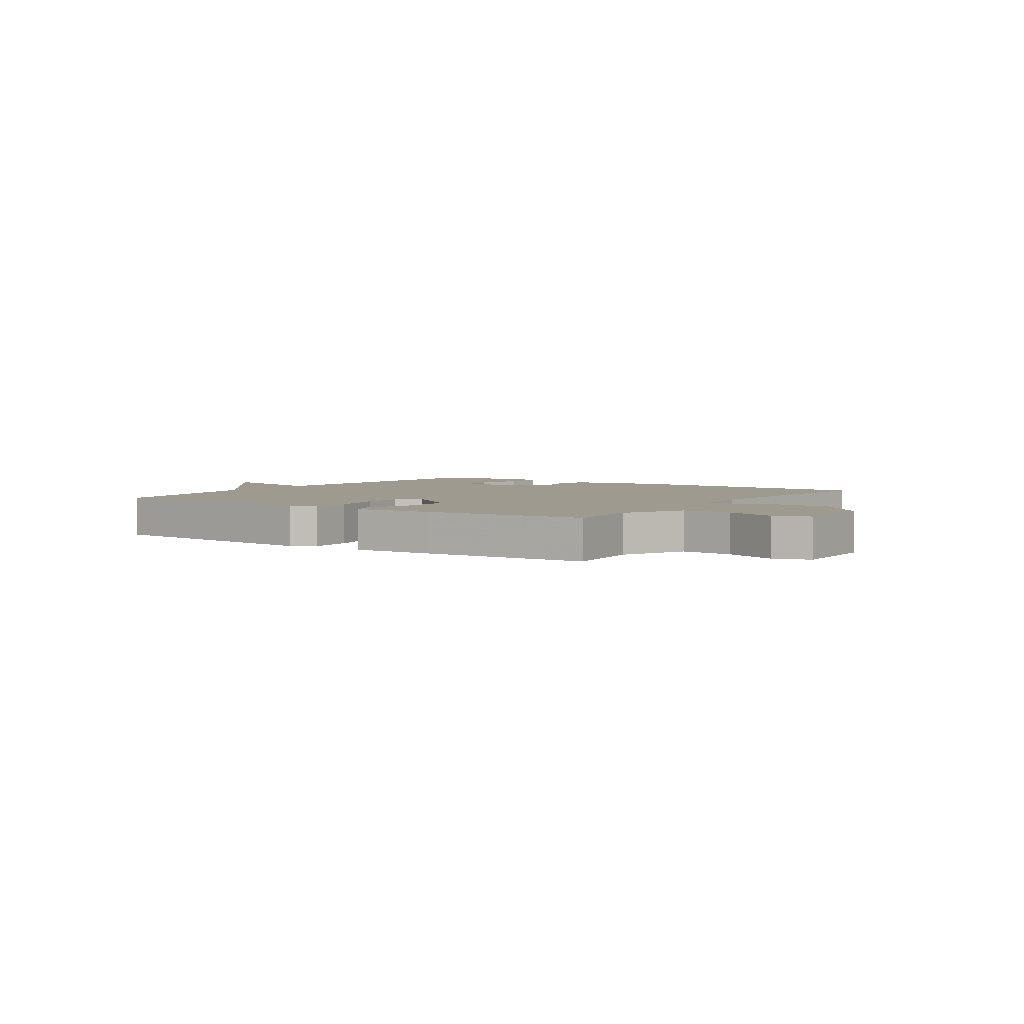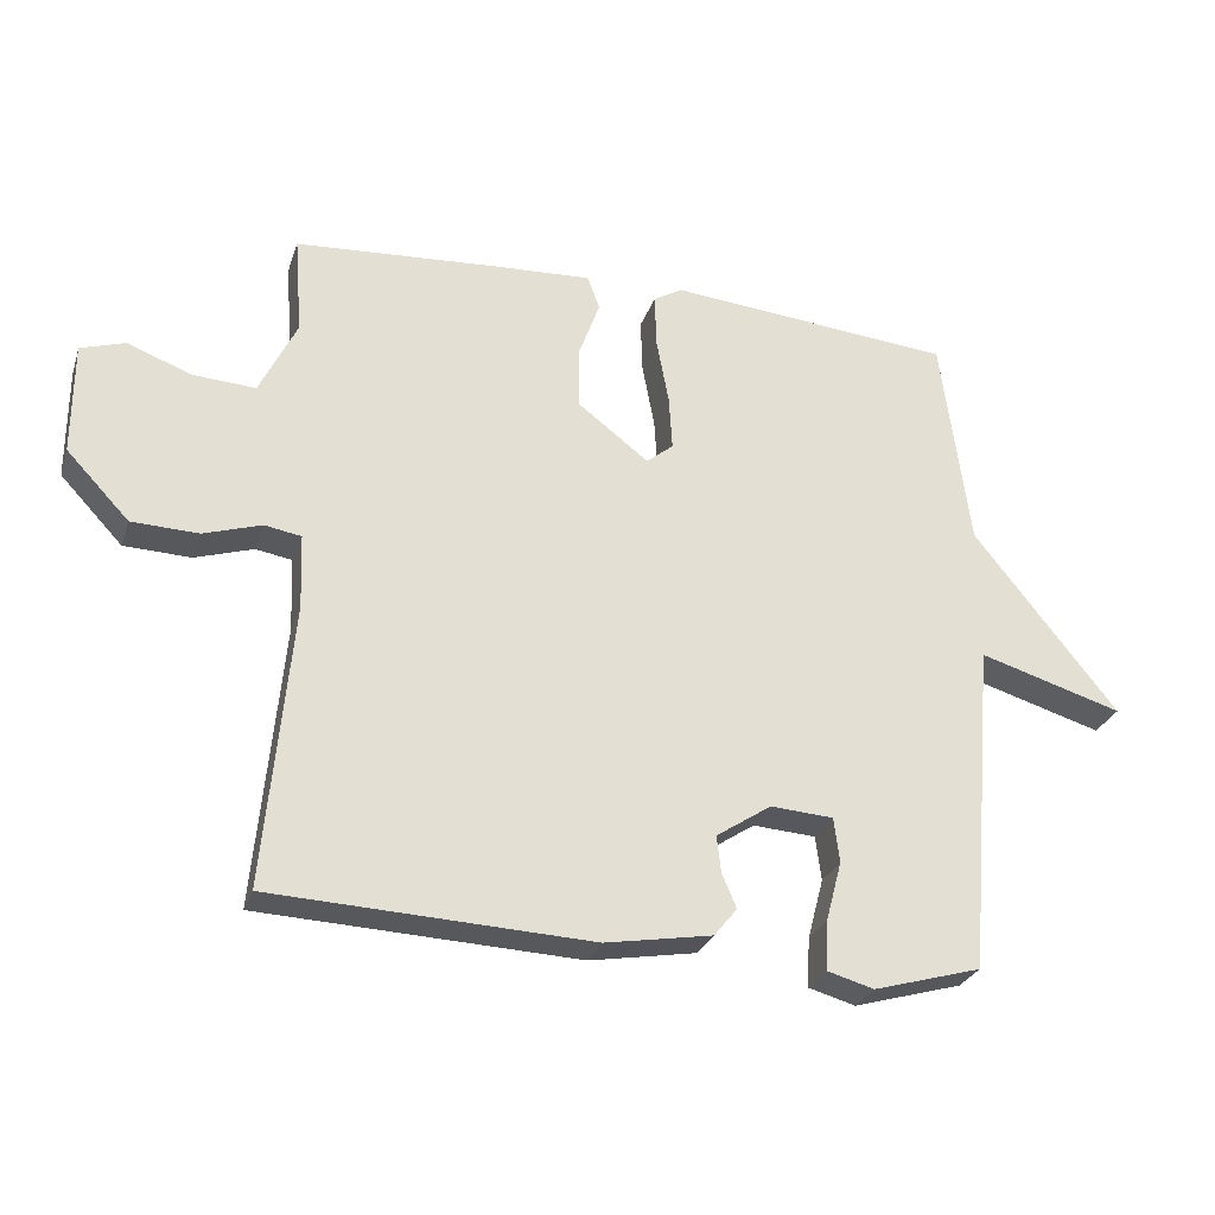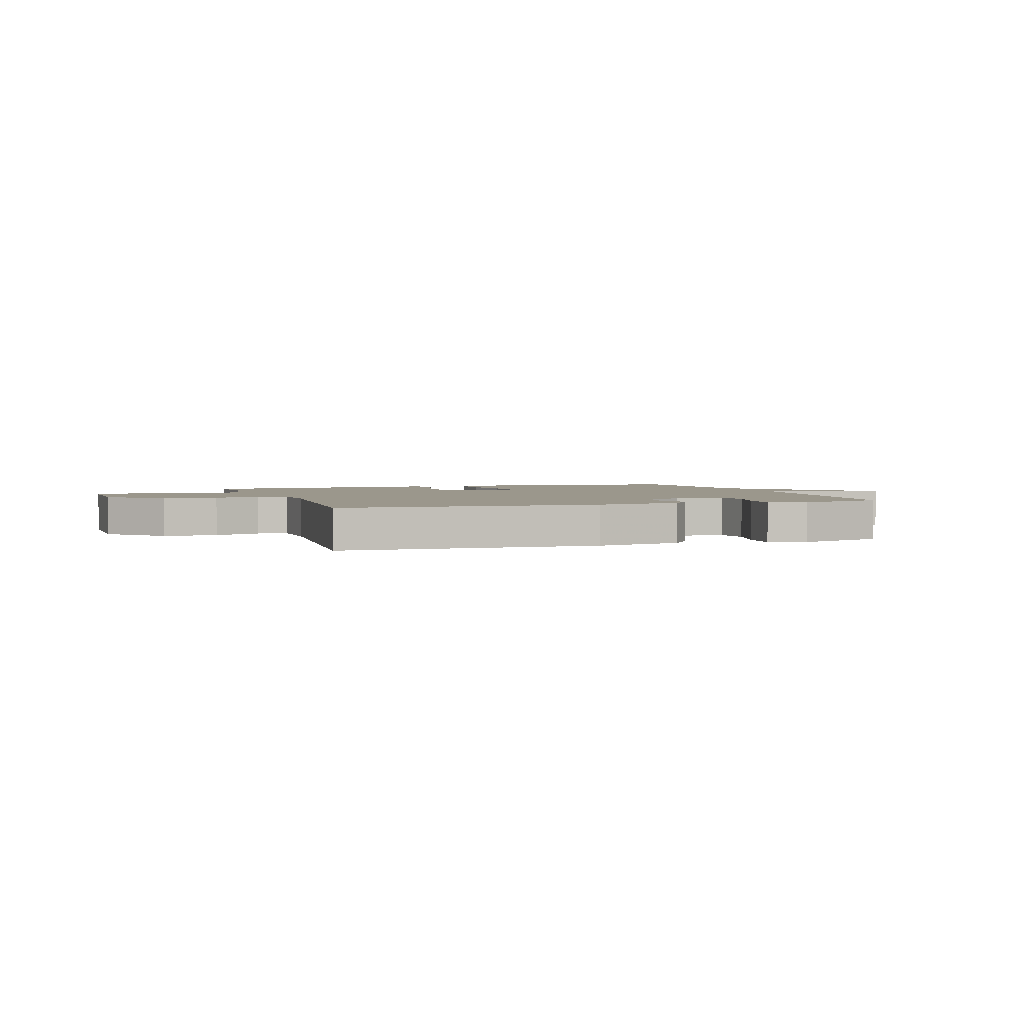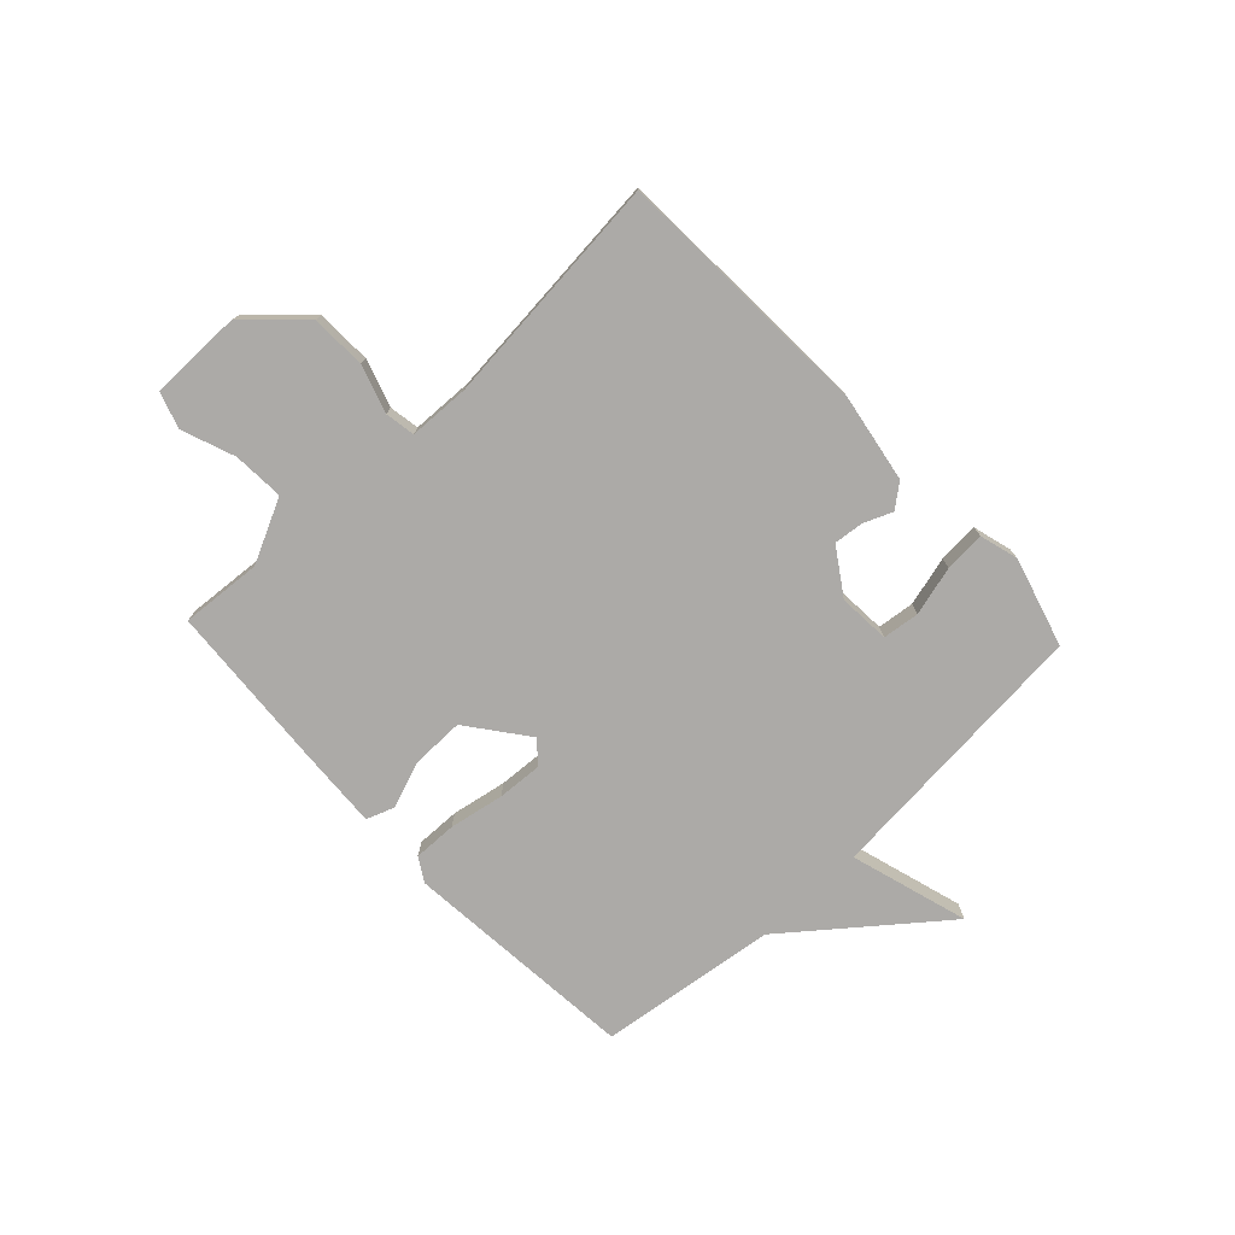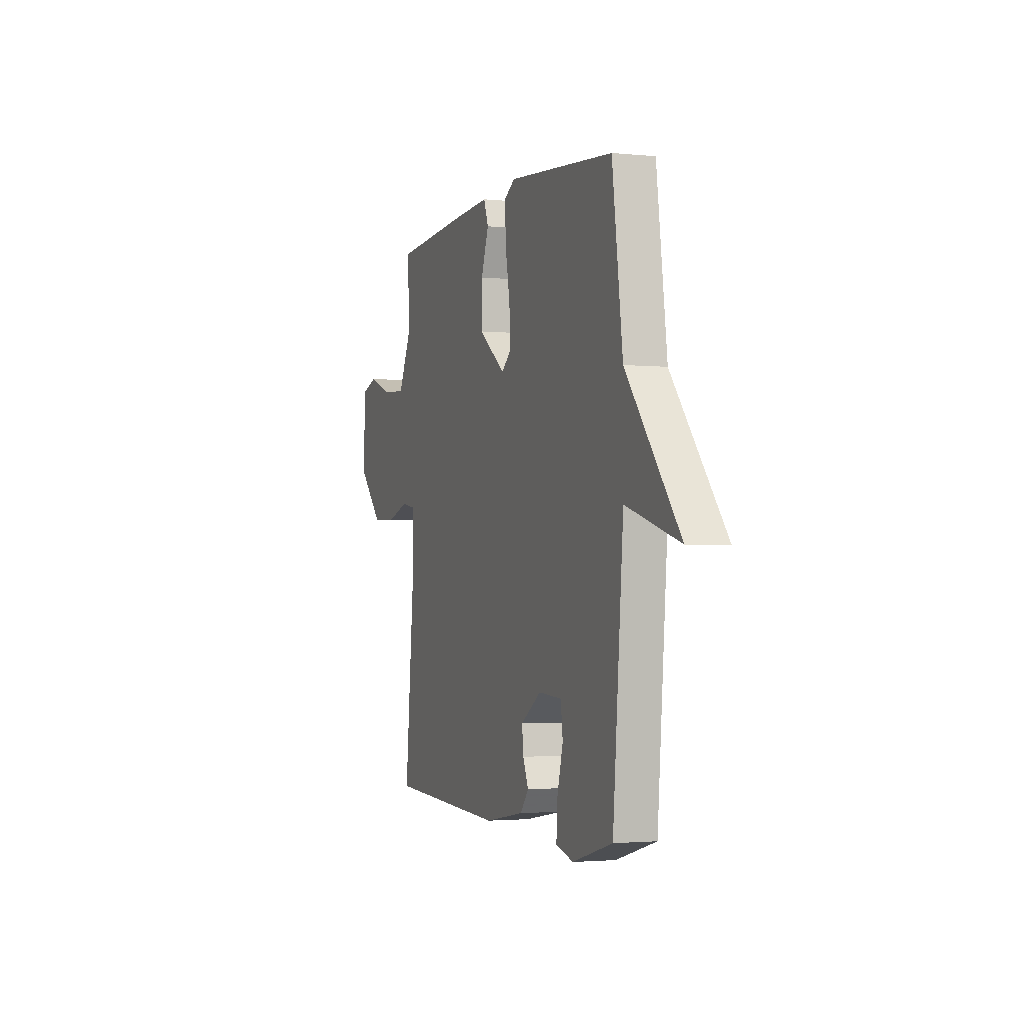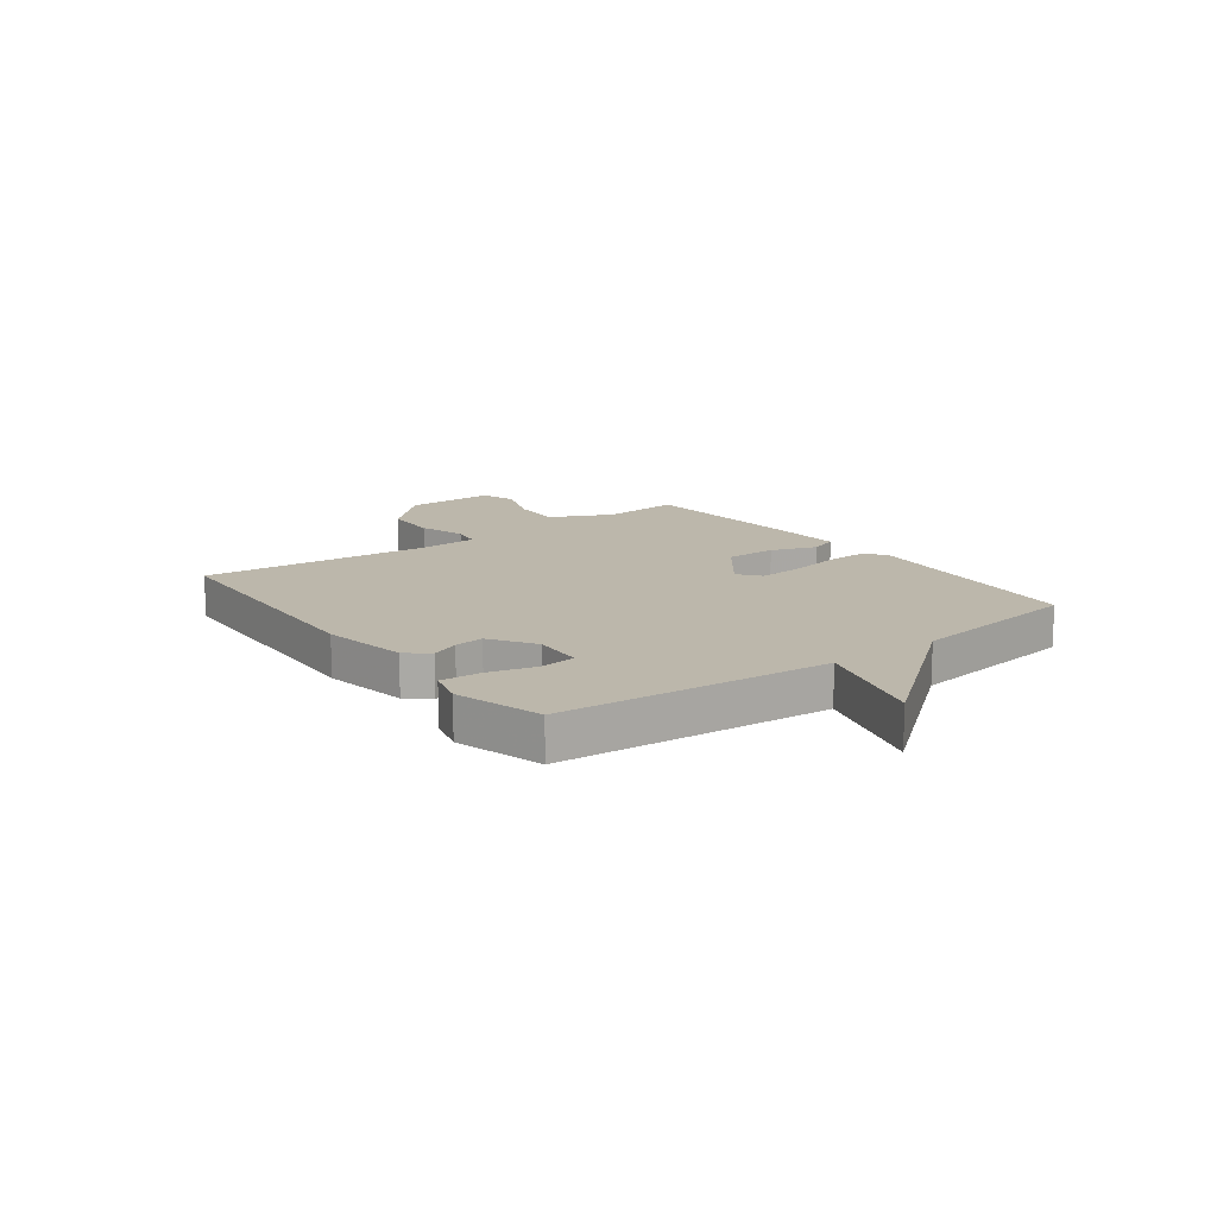
<metadata>
{"format":"obj","ext":"obj","renderer":"f3d","projection":"perspective","resolution":1024,"background":"white","views":[{"elev":3.7,"azim":34.2,"up":"+Y"},{"elev":-27.8,"azim":163.2,"up":"+Z"},{"elev":2.6,"azim":161.1,"up":"+Y"},{"elev":-76.1,"azim":133.3,"up":"+Y"},{"elev":-2.2,"azim":-110.0,"up":"+Z"},{"elev":14.3,"azim":-126.8,"up":"+Y"}]}
</metadata>
<code>
v -0.5 0.07 0.5
v -0.085 0.07 0.537
v -0.043 0.07 0.512
v -0.045 0.07 0.435
v -0.063 0.07 0.338
v -0.068 0.07 0.258
v -0.029 0.07 0.226
v 0.075 0.07 0.305
v 0.074 0.07 0.397
v 0.044 0.07 0.48
v 0.062 0.07 0.529
v 0.204 0.07 0.521
v 0.5 0.07 0.5
v 0.489 0.07 0.357
v 0.543 0.07 0.245
v 0.633 0.07 0.25
v 0.727 0.07 0.285
v 0.791 0.07 0.264
v 0.791 0.07 0.101
v 0.7 0.07 0.005
v 0.603 0.07 0.002
v 0.519 0.07 0.029
v 0.466 0.07 0.02
v 0.462 0.07 -0.088
v 0.5 0.07 -0.5
v 0.038 0.07 -0.52
v -0.117 0.07 -0.493
v -0.15 0.07 -0.452
v -0.129 0.07 -0.402
v -0.123 0.07 -0.349
v -0.203 0.07 -0.296
v -0.294 0.07 -0.302
v -0.302 0.07 -0.367
v -0.279 0.07 -0.454
v -0.275 0.07 -0.526
v -0.343 0.07 -0.545
v -0.5 0.07 -0.5
v -0.541 0.07 -0.014
v -0.75 0.07 -0.076
v -0.541 0.07 0.186
v -0.5 0 0.5
v -0.085 0 0.537
v -0.043 0 0.512
v -0.045 0 0.435
v -0.063 0 0.338
v -0.068 0 0.258
v -0.029 0 0.226
v 0.075 0 0.305
v 0.074 0 0.397
v 0.044 0 0.48
v 0.062 0 0.529
v 0.204 0 0.521
v 0.5 0 0.5
v 0.489 0 0.357
v 0.543 0 0.245
v 0.633 0 0.25
v 0.727 0 0.285
v 0.791 0 0.264
v 0.791 0 0.101
v 0.7 0 0.005
v 0.603 0 0.002
v 0.519 0 0.029
v 0.466 0 0.02
v 0.462 0 -0.088
v 0.5 0 -0.5
v 0.038 0 -0.52
v -0.117 0 -0.493
v -0.15 0 -0.452
v -0.129 0 -0.402
v -0.123 0 -0.349
v -0.203 0 -0.296
v -0.294 0 -0.302
v -0.302 0 -0.367
v -0.279 0 -0.454
v -0.275 0 -0.526
v -0.343 0 -0.545
v -0.5 0 -0.5
v -0.541 0 -0.014
v -0.75 0 -0.076
v -0.541 0 0.186
f 38 39 40
f 37 38 40
f 36 37 40
f 35 36 40
f 34 35 40
f 33 34 40
f 32 33 40 1
f 3 4 5
f 2 3 5
f 1 2 5
f 32 1 5
f 31 32 5
f 30 31 5 6
f 27 28 29
f 26 27 29
f 25 26 29
f 24 25 29
f 23 24 29 30
f 20 21 22
f 19 20 22
f 18 19 22
f 17 18 22
f 16 17 22
f 15 16 22 23
f 14 15 23 30
f 12 13 14
f 11 12 14
f 10 11 14
f 9 10 14
f 8 9 14
f 7 8 14 30
f 6 7 30
f 80 79 78
f 80 78 77
f 80 77 76
f 80 76 75
f 80 75 74
f 80 74 73
f 41 80 73 72
f 45 44 43
f 45 43 42
f 45 42 41
f 45 41 72
f 45 72 71
f 46 45 71 70
f 69 68 67
f 69 67 66
f 69 66 65
f 69 65 64
f 70 69 64 63
f 62 61 60
f 62 60 59
f 62 59 58
f 62 58 57
f 62 57 56
f 63 62 56 55
f 70 63 55 54
f 54 53 52
f 54 52 51
f 54 51 50
f 54 50 49
f 54 49 48
f 70 54 48 47
f 70 47 46
f 1 41 42 2
f 2 42 43 3
f 3 43 44 4
f 4 44 45 5
f 5 45 46 6
f 6 46 47 7
f 7 47 48 8
f 8 48 49 9
f 9 49 50 10
f 10 50 51 11
f 11 51 52 12
f 12 52 53 13
f 13 53 54 14
f 14 54 55 15
f 15 55 56 16
f 16 56 57 17
f 17 57 58 18
f 18 58 59 19
f 19 59 60 20
f 20 60 61 21
f 21 61 62 22
f 22 62 63 23
f 23 63 64 24
f 24 64 65 25
f 25 65 66 26
f 26 66 67 27
f 27 67 68 28
f 28 68 69 29
f 29 69 70 30
f 30 70 71 31
f 31 71 72 32
f 32 72 73 33
f 33 73 74 34
f 34 74 75 35
f 35 75 76 36
f 36 76 77 37
f 37 77 78 38
f 38 78 79 39
f 39 79 80 40
f 40 80 41 1

</code>
